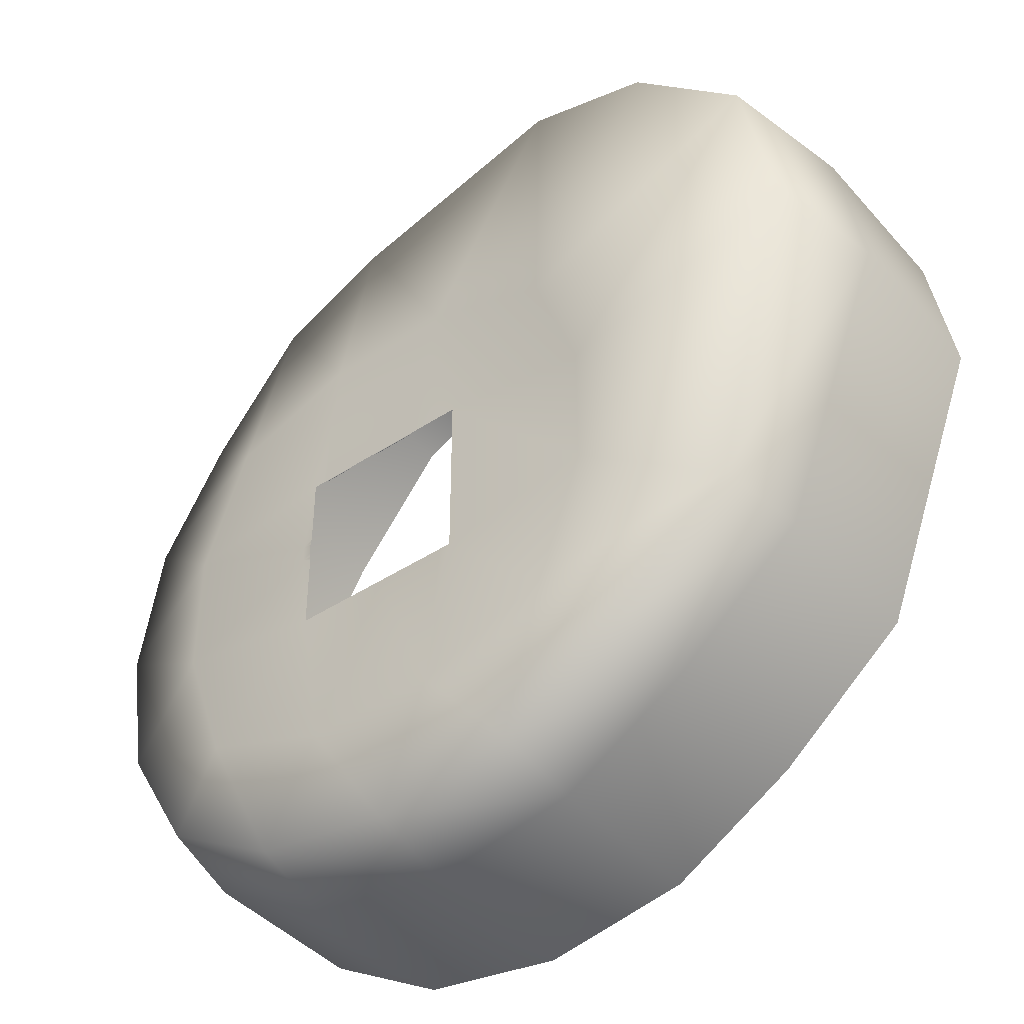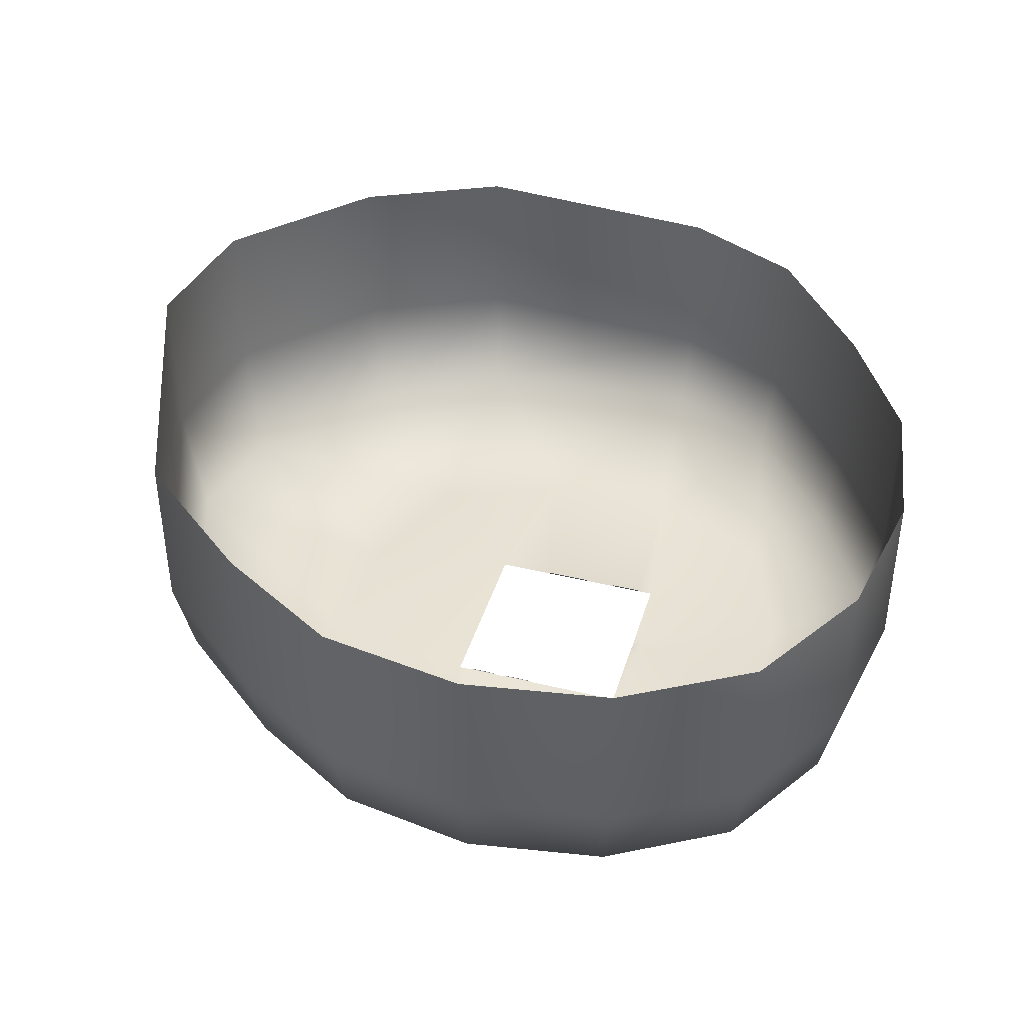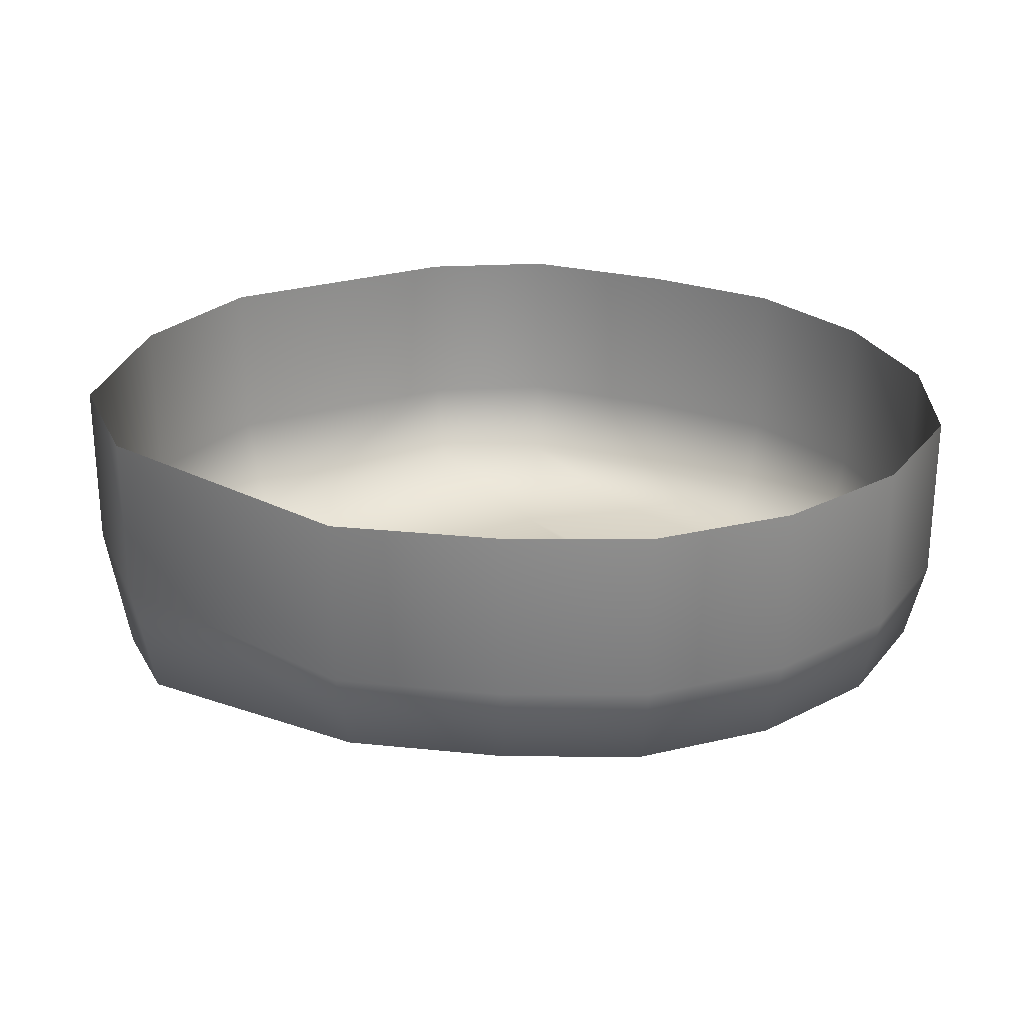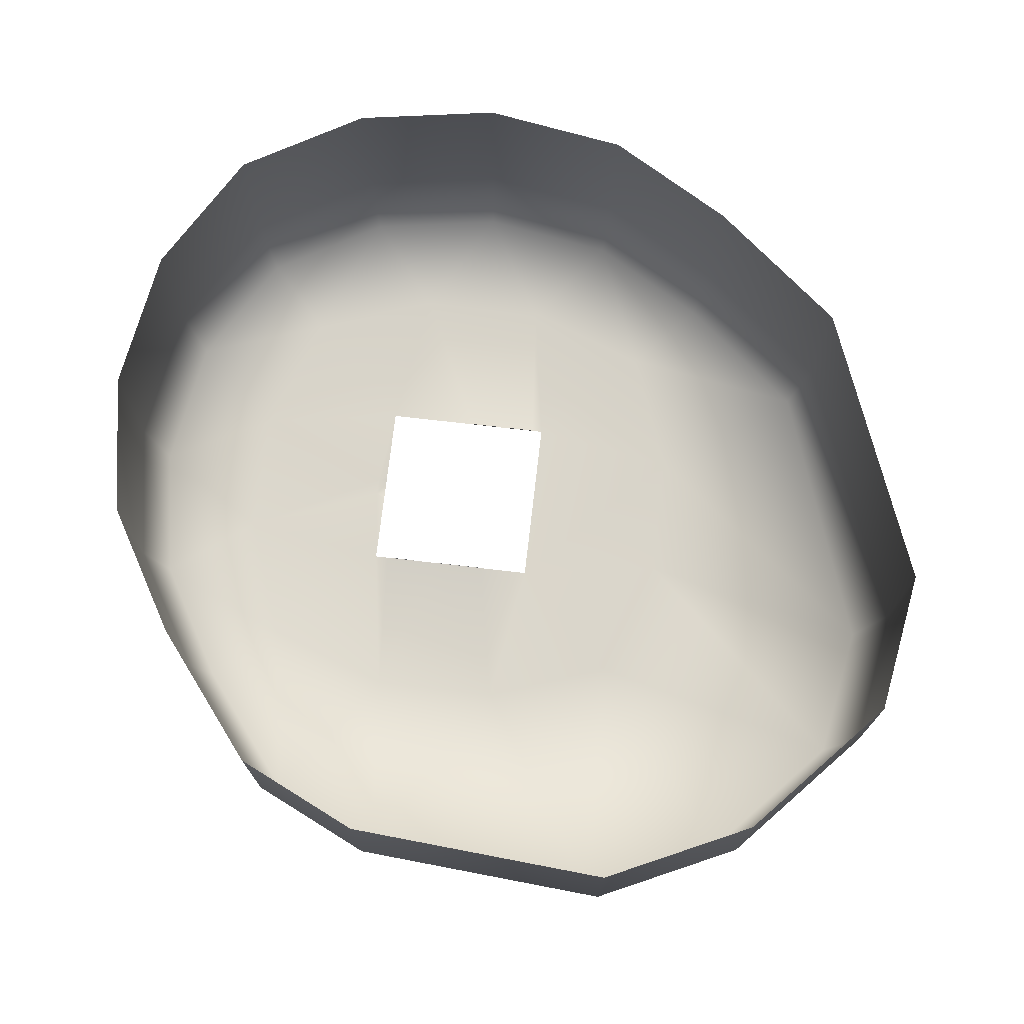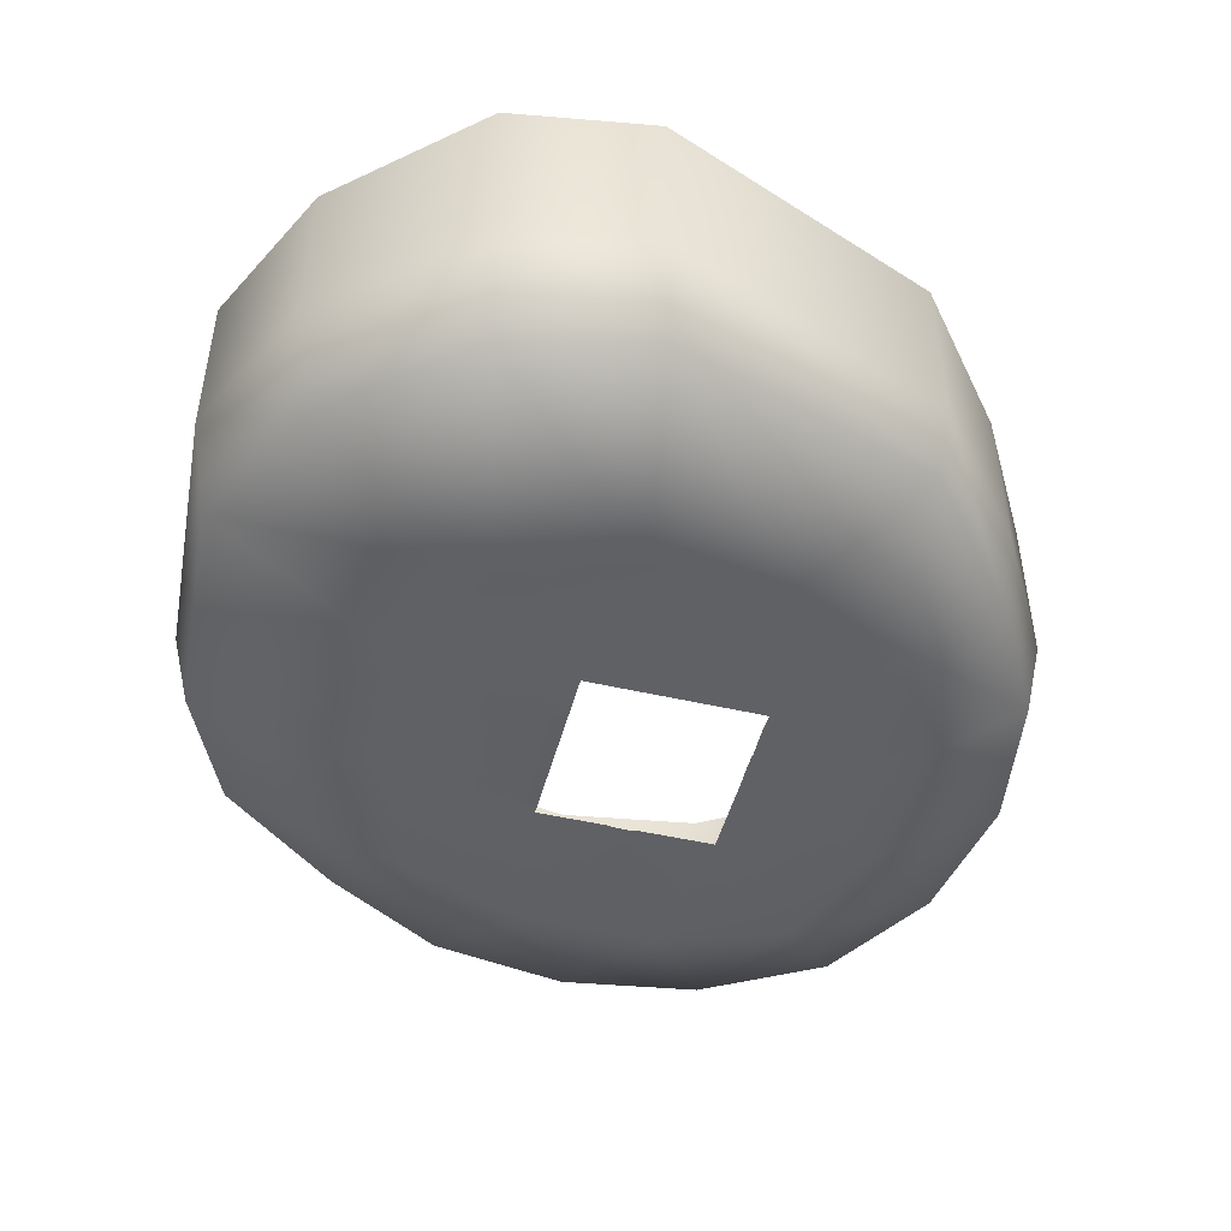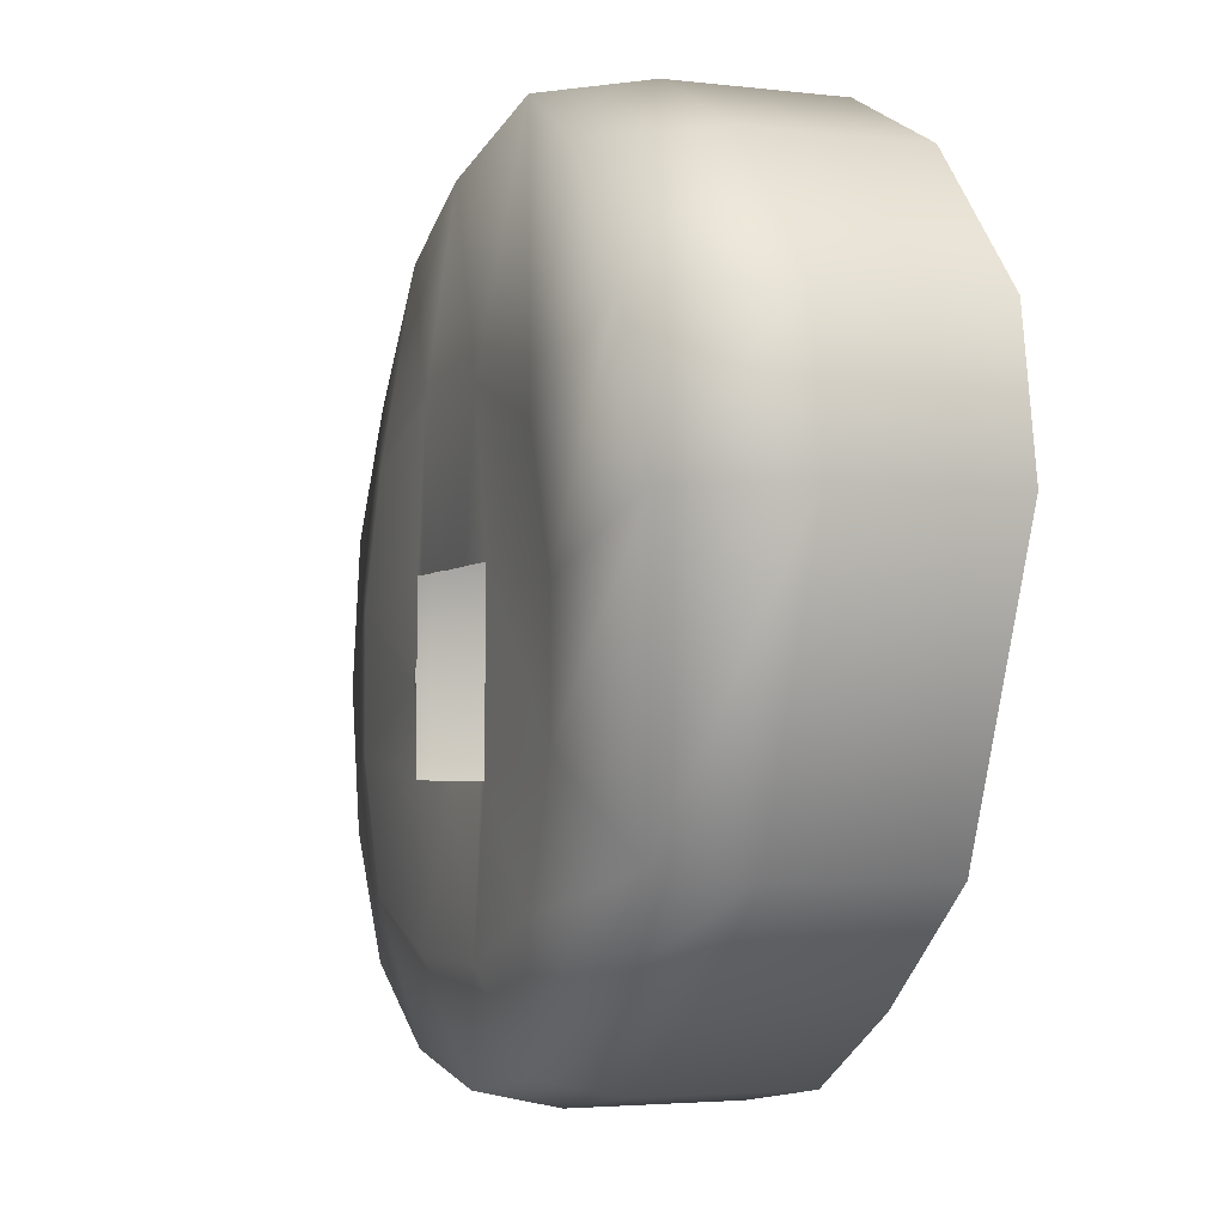
<metadata>
{"format":"obj","ext":"obj","renderer":"f3d","projection":"perspective","resolution":1024,"background":"white","views":[{"elev":-43.2,"azim":38.0,"up":"+Z"},{"elev":41.2,"azim":-163.6,"up":"+Y"},{"elev":25.7,"azim":149.8,"up":"+Y"},{"elev":73.3,"azim":6.6,"up":"+Y"},{"elev":-48.0,"azim":75.4,"up":"+Y"},{"elev":-3.3,"azim":68.0,"up":"+Z"}]}
</metadata>
<code>
v  -737.2 62.66 737.2
v  981.3 -60.9 1106
v  -737.2 62.66 -737.2
v  737.2 62.66 -737.2
v  -256 4.276 256
v  256 4.276 256
v  -256 4.276 -256
v  256 4.276 -256
v  -133.6 62.66 1239
v  1388 -45.05 331.6
v  -1001 62.66 -0
v  0 62.66 -1001
v  -556.9 2.138 556.9
v  556.9 2.138 556.9
v  -556.9 2.138 -556.9
v  556.9 2.138 -556.9
v  -463.3 62.66 1084
v  1324 -93.21 728.7
v  -936.4 62.66 -397.1
v  397.1 62.66 -936.4
v  583.3 -11.08 1293
v  1092 62.66 -443.4
v  -936.4 62.66 397.1
v  -397.1 62.66 -936.4
v  -688.8 2.138 188.3
v  -688.8 2.138 -188.3
v  188.3 2.138 688.8
v  -188.3 2.138 688.8
v  688.8 2.138 -188.3
v  688.8 2.138 188.3
v  -188.3 2.138 -688.8
v  188.3 2.138 -688.8
v  -776.4 300 767.6
v  1025 300 1154
v  -776.4 300 -778.1
v  769.3 300 -778.1
v  -143.6 300 1294
v  1452 300 342.4
v  -1053 300 -5.221
v  -3.51 300 -1055
v  -489.2 300 1131
v  1384 300 758.7
v  -985.2 300 -421.6
v  412.8 300 -986.9
v  608 300 1350
v  1141 300 -470.1
v  -985.2 300 411.1
v  -419.8 300 -986.9
v  224 4.276 -256
v  136 4.276 -256
v  16 4.276 -256
v  104 4.276 -256
v  96 8.276 -256
v  24 8.276 -256
v  144 8.276 -256
v  216 8.276 -256
v  -256 4.276 48
v  -256 4.276 -32
v  -256 2.276 -16
v  -256 0.2762 -8
v  -256 2.276 32
v  -256 0.2762 24
v  -256 2.276 -24
v  -256 2.276 40
v  104 4.276 256
v  -40 4.276 256
v  -120 4.276 256
v  -216 4.276 256
v  -208 8.276 256
v  -128 8.276 256
v  -32 8.276 256
v  96 8.276 256
v  -283.1 4.143 -17.13
v  -283.1 4.143 32.13
v  -776.4 790 767.6
v  1025 790 1154
v  -776.4 790 -778.1
v  769.3 790 -778.1
v  -143.6 790 1294
v  1452 790 342.4
v  -1053 790 -5.221
v  -3.51 790 -1055
v  -489.2 790 1131
v  1384 790 758.7
v  -985.2 790 -421.6
v  412.8 790 -986.9
v  608 790 1350
v  1141 790 -470.1
v  -985.2 790 411.1
v  -419.8 790 -986.9
g background_plain01
f 19 26 15
f 17 28 13
f 20 32 16
f 18 30 14
f 23 13 25
f 11 25 26
f 21 14 27
f 9 27 28
f 22 16 29
f 10 29 30
f 24 15 31
f 12 31 32
f 26 7 15
f 19 11 26
f 15 3 19
f 28 5 13
f 17 9 28
f 13 1 17
f 32 8 16
f 20 12 32
f 16 4 20
f 30 6 14
f 18 10 30
f 14 2 18
f 13 5 25
f 23 1 13
f 25 11 23
f 74 73 25
f 14 6 27
f 21 2 14
f 27 9 21
f 27 66 28
f 16 8 29
f 22 4 16
f 29 10 22
f 29 6 30
f 15 7 31
f 24 3 15
f 31 12 24
f 31 51 32
f 17 33 41
f 18 34 42
f 19 35 43
f 20 36 44
f 21 37 45
f 22 38 46
f 23 39 47
f 24 40 48
f 9 41 37
f 10 42 38
f 11 43 39
f 12 44 40
f 2 45 34
f 4 46 36
f 1 47 33
f 3 48 35
f 49 8 32
f 50 49 32
f 31 7 51
f 52 50 32
f 58 7 73
f 27 6 65
f 27 65 66
f 67 68 28
f 68 5 28
f 66 67 28
f 29 8 6
f 17 1 33
f 18 2 34
f 19 3 35
f 20 4 36
f 21 9 37
f 22 10 38
f 23 11 39
f 24 12 40
f 9 17 41
f 10 18 42
f 11 19 43
f 12 20 44
f 2 21 45
f 4 22 46
f 1 23 47
f 3 24 48
f 51 54 52
f 50 55 49
f 67 70 68
f 65 72 66
f 57 74 5
f 57 64 74
f 59 63 73
f 63 58 73
f 60 59 73
f 61 62 74
f 62 60 74
f 64 61 74
f 74 25 5
f 7 26 73
f 73 26 25
f 51 52 32
f 54 53 52
f 55 56 49
f 70 69 68
f 72 71 66
f 60 73 74
f 41 33 75 83
f 42 34 76 84
f 43 35 77 85
f 44 36 78 86
f 45 37 79 87
f 46 38 80 88
f 47 39 81 89
f 48 40 82 90
f 37 41 83 79
f 38 42 84 80
f 39 43 85 81
f 40 44 86 82
f 34 45 87 76
f 36 46 88 78
f 33 47 89 75
f 35 48 90 77

</code>
